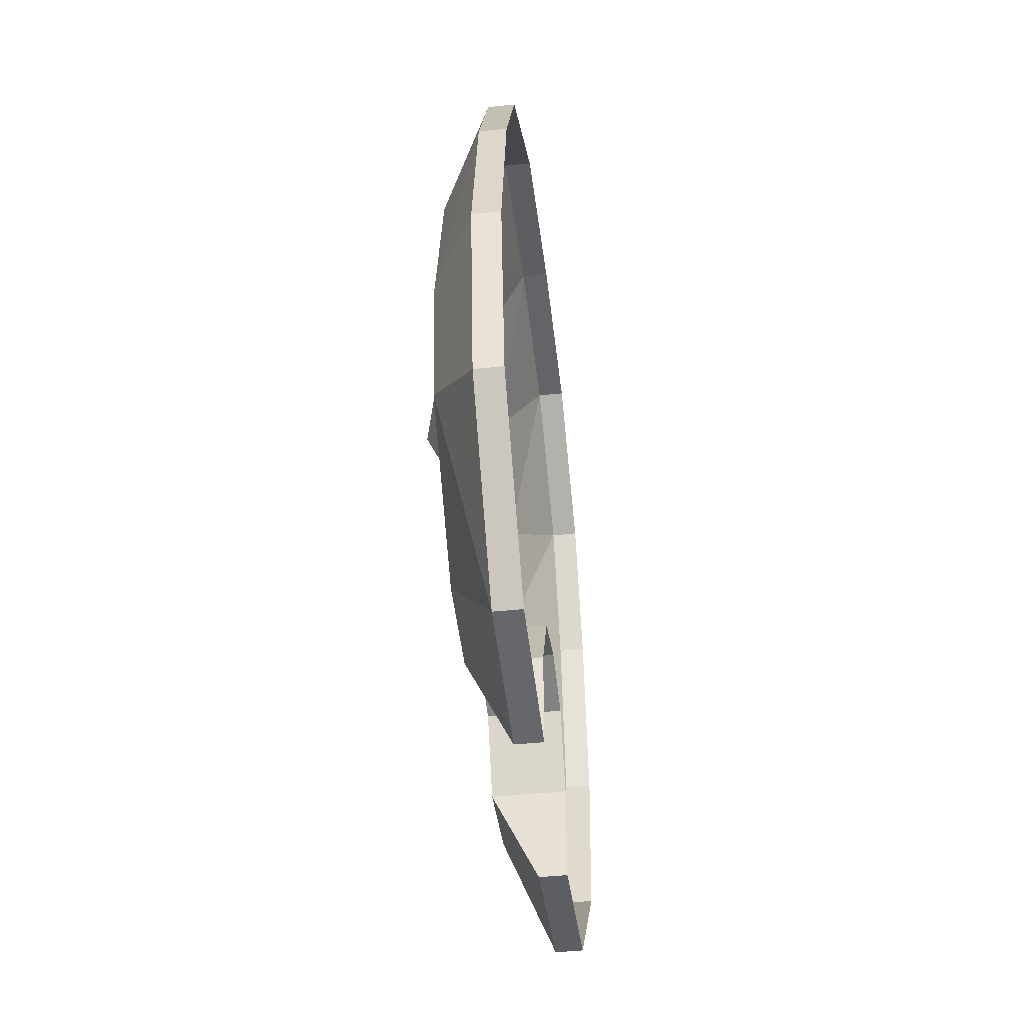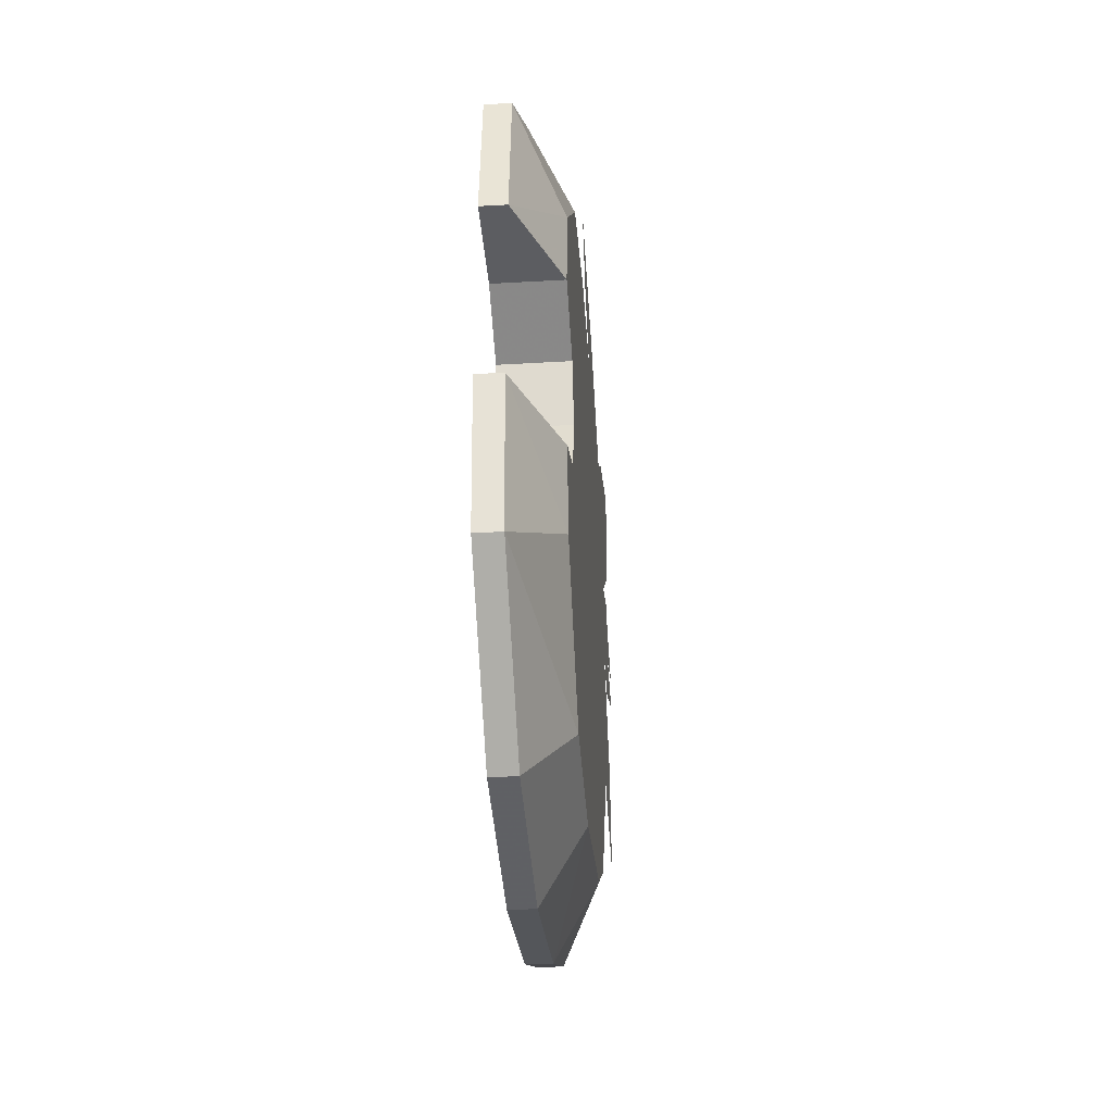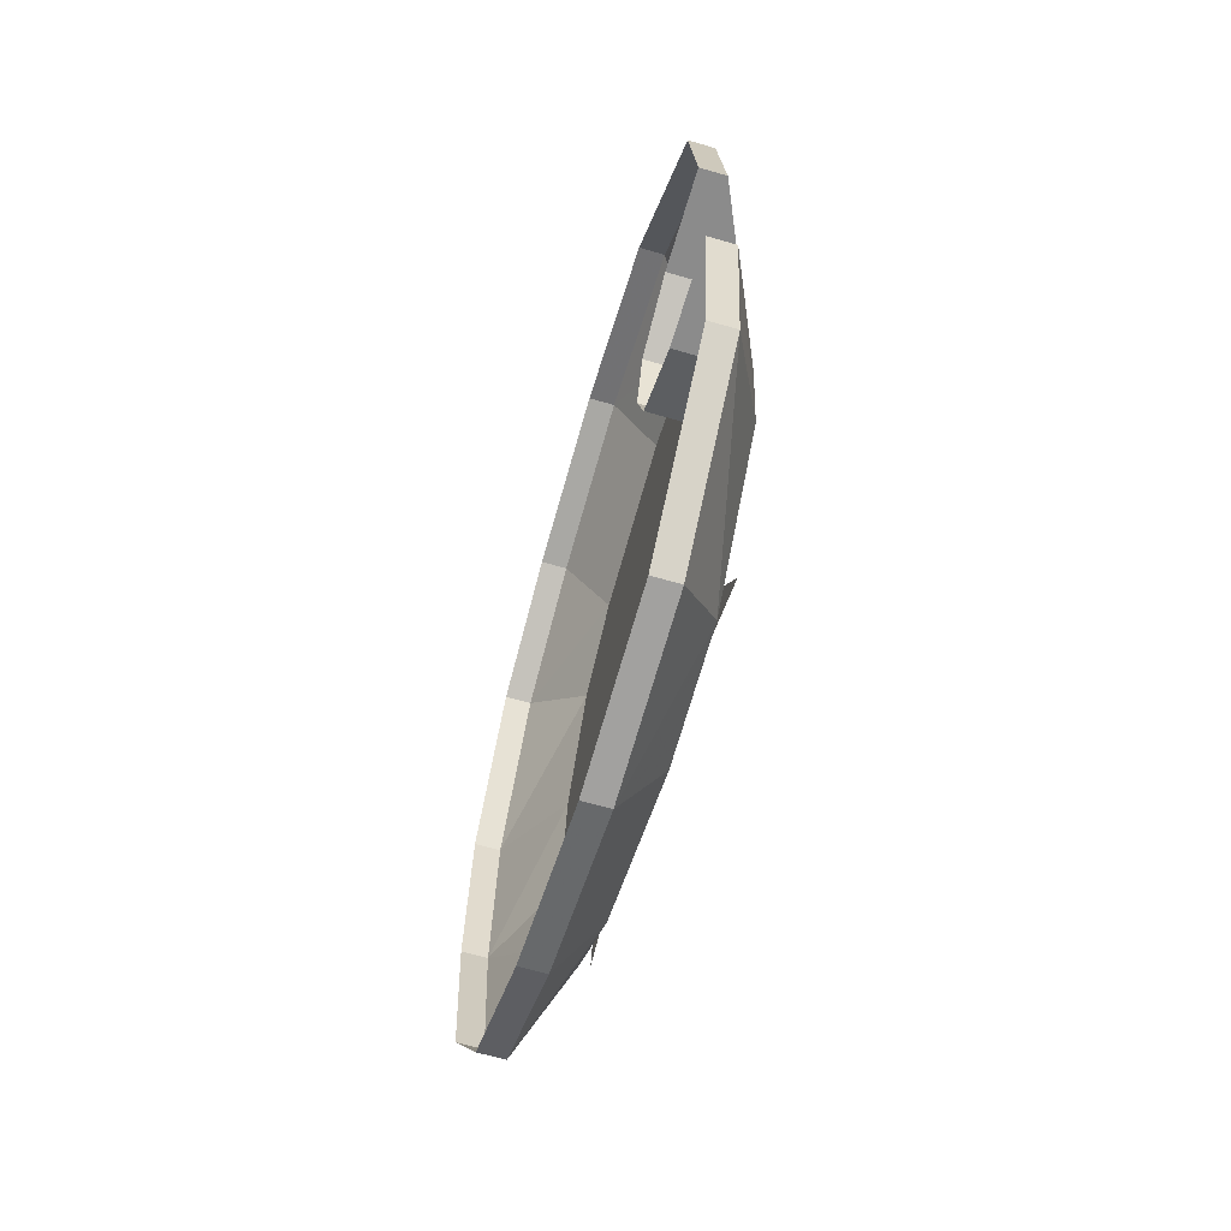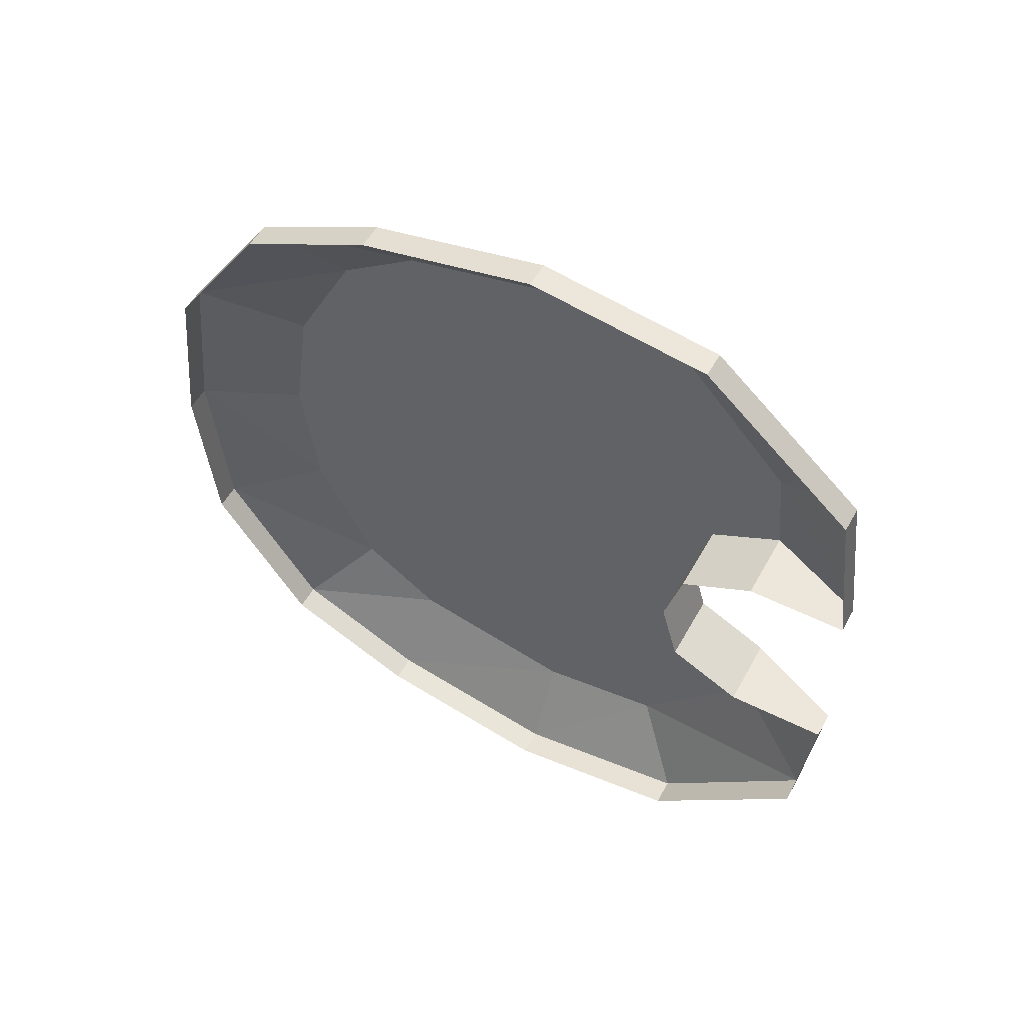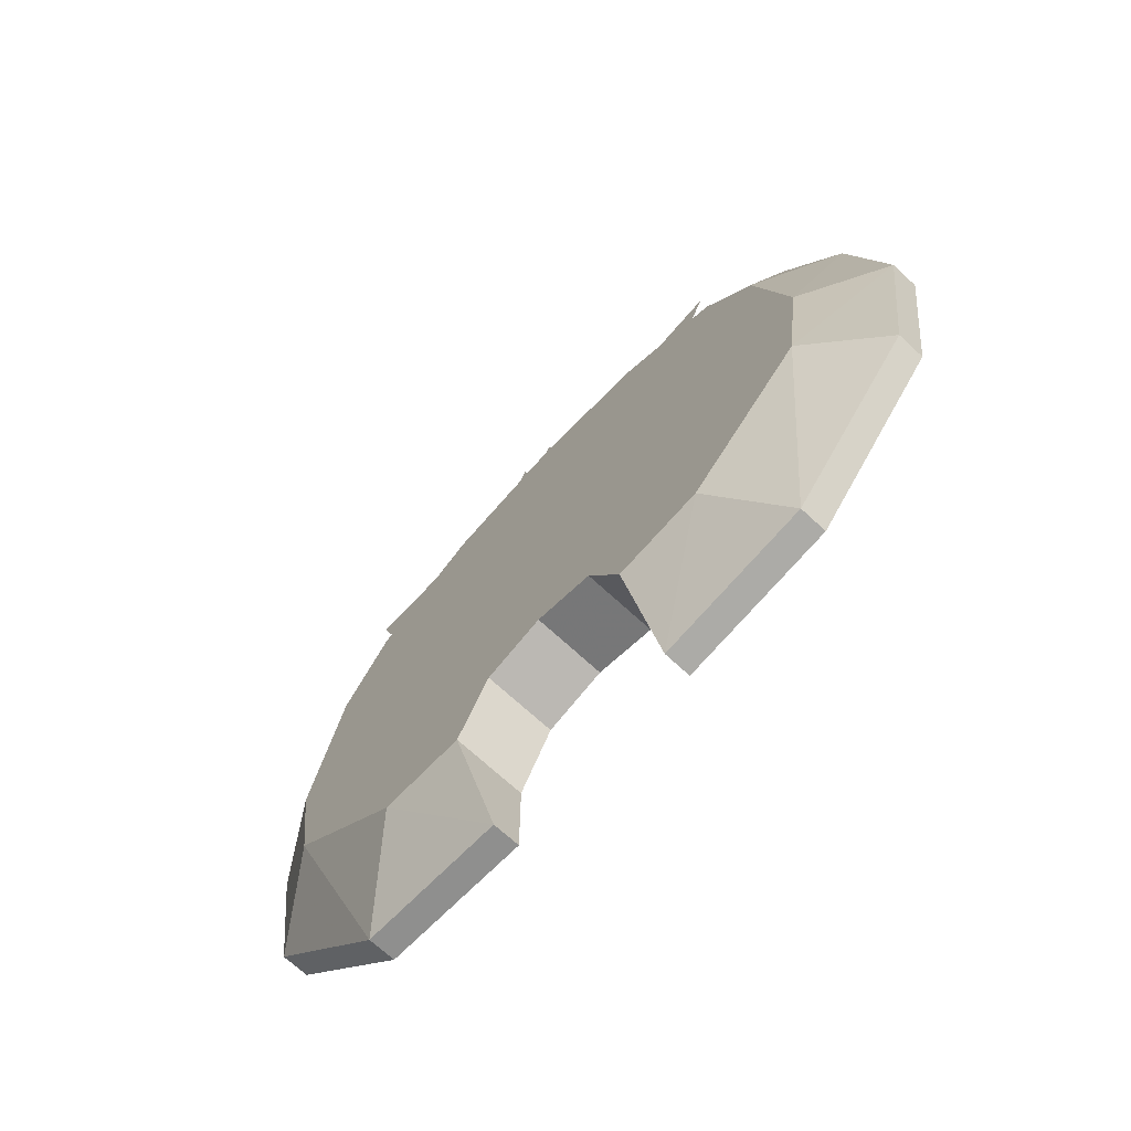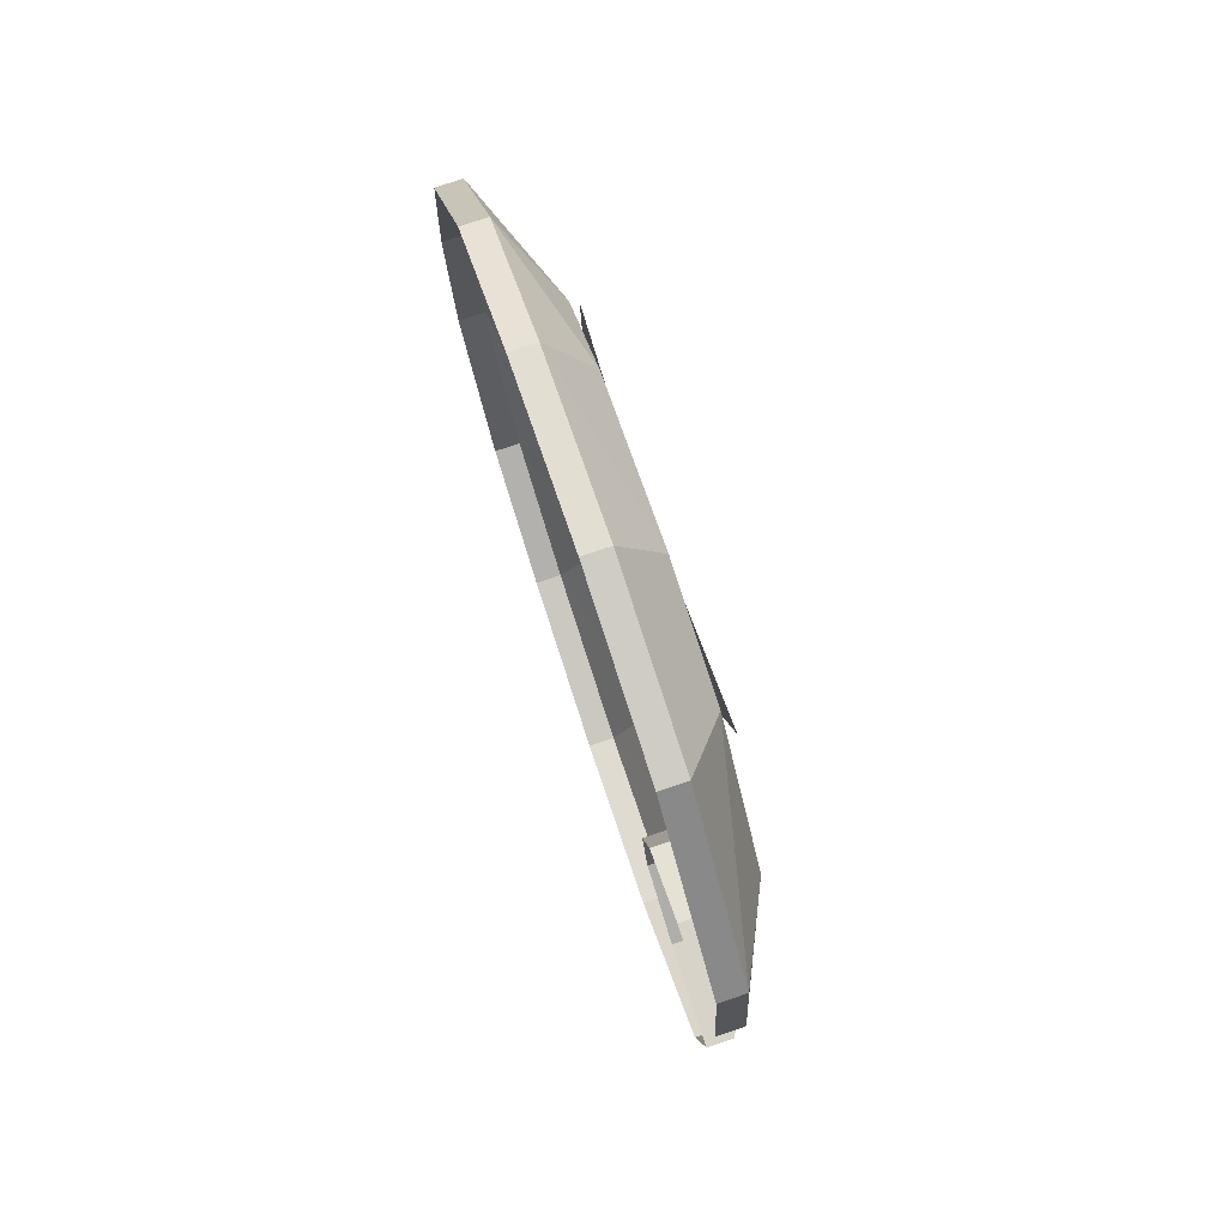
<metadata>
{"format":"obj","ext":"obj","renderer":"f3d","projection":"perspective","resolution":1024,"background":"white","views":[{"elev":-45.4,"azim":-173.1,"up":"+Y"},{"elev":-36.7,"azim":4.3,"up":"+Z"},{"elev":-63.8,"azim":-16.5,"up":"+Z"},{"elev":52.7,"azim":-61.6,"up":"+Z"},{"elev":-70.8,"azim":137.4,"up":"+Y"},{"elev":77.2,"azim":-18.4,"up":"+Z"}]}
</metadata>
<code>
v -0.4297 -1.414 -0.08594
v -0.4297 -1.297 -0.1016
v -0.4297 -1.352 -0.05469
v -0.4922 -1.352 -0.05469
v -0.4922 -1.414 -0.08594
v -0.4688 -1.5 -0.08594
v -0.4297 -1.406 -0.1641
v -0.4297 -1.195 -0.1328
v -0.4297 -1.273 0
v -0.4297 -1.336 0
v -0.4922 -1.336 0
v -0.4688 -1.484 -0.2188
v -0.4297 -1.305 -0.2734
v -0.4297 -1.195 -0.2891
v -0.4297 -1.047 -0.2578
v -0.4297 -1.055 -0.1406
v -0.4297 -1.117 0
v -0.4297 -1.195 0.1328
v -0.4297 -1.297 0.1016
v -0.4297 -1.352 0.05469
v -0.4922 -1.352 0.05469
v -0.4688 -1.352 -0.3359
v -0.4688 -1.195 -0.3594
v -0.4688 -1.039 -0.3281
v -0.4688 -0.9219 -0.2734
v -0.4297 -0.9766 -0.2109
v -0.4297 -0.9219 -0.1094
v -0.4297 -0.9062 0
v -0.4297 -1.055 0.1406
v -0.4297 -1.047 0.2578
v -0.4297 -1.195 0.2891
v -0.4297 -1.406 0.1641
v -0.4297 -1.414 0.08594
v -0.4922 -1.414 0.08594
v -0.4688 -0.8359 -0.1484
v -0.4688 -0.8203 0
v -0.4297 -0.9219 0.1094
v -0.4297 -0.9766 0.2109
v -0.4688 -0.9219 0.2734
v -0.4688 -1.039 0.3281
v -0.4688 -1.195 0.3594
v -0.4297 -1.305 0.2734
v -0.4688 -1.484 0.2188
v -0.4688 -1.5 0.08594
v -0.4922 -1.5 0.08594
v -0.4922 -0.9219 -0.2734
v -0.4922 -0.8359 -0.1484
v -0.4922 -0.8203 0
v -0.4688 -0.8359 0.1484
v -0.4922 -0.8359 0.1484
v -0.4922 -0.9219 0.2734
v -0.4922 -1.039 0.3281
v -0.4922 -1.195 0.3594
v -0.4688 -1.352 0.3359
v -0.4922 -1.352 0.3359
v -0.4922 -1.484 0.2188
v -0.4922 -1.5 -0.08594
v -0.4922 -1.484 -0.2188
v -0.4922 -1.352 -0.3359
v -0.4922 -1.195 -0.3594
v -0.4922 -1.039 -0.3281
v -0.4219 -1.117 -0.007812
v -0.4219 -1.102 -0.03906
v -0.4219 -1.055 -0.03906
v -0.4219 -0.9922 0
v -0.4219 -1.117 0
v -0.4219 -1.125 0
v -0.4219 -1.117 0.007812
v -0.4219 -1.055 0.03906
v -0.4219 -1.102 0.03906
v -0.4219 -1.133 0.02344
v -0.4219 -1.133 0.01562
v -0.4219 -1.156 0.03125
v -0.4219 -1.172 0.0625
v -0.4219 -1.211 0.03906
v -0.4219 -1.164 0.02344
v -0.4219 -1.164 0.007812
v -0.4219 -1.094 -0.08594
v -0.4219 -0.9922 -0.1172
v -0.4219 -0.9766 -0.2109
v -0.4219 -1.07 -0.1719
v -0.4219 -1.109 -0.1406
v -0.4219 -1.125 -0.03906
v -0.4219 -1.133 -0.08594
v -0.4219 -1.203 -0.2109
v -0.4219 -1.328 -0.25
v -0.4219 -1.297 -0.2031
v -0.4219 -1.172 -0.0625
v -0.4219 -1.133 -0.04688
v -0.4219 -1.156 -0.03125
v -0.4219 -1.164 -0.02344
v -0.4219 -1.211 -0.03906
v -0.4219 -1.195 0
v -0.4219 -1.219 0
v -0.4219 -1.242 -0.04688
v -0.4219 -1.234 -0.02344
v -0.4219 -1.258 0
v -0.4219 -1.234 0.02344
v -0.4219 -1.242 0.04688
v -0.4219 -1.164 -0.007812
v -0.4219 -1.133 -0.01562
v -0.4219 -1.133 -0.02344
v -0.4219 -0.9922 -0.03906
v -0.4219 -0.9375 -0.01562
v -0.4219 -1.008 -0.05469
v -0.4219 -1.094 0.08594
v -0.4219 -0.9844 0.1016
v -0.4219 -0.9766 0.2031
v -0.4219 -1.07 0.1719
v -0.4219 -1.109 0.1406
v -0.4219 -1.125 0.03906
v -0.4219 -1.133 0.04688
v -0.4219 -1.133 0.1016
v -0.4219 -1.297 0.1953
v -0.4219 -1.32 0.25
v -0.4219 -1.203 0.2031
v -0.4219 -0.9922 0.03906
v -0.4219 -1.008 0.05469
v -0.4219 -0.9375 0.01562
f 1 2 3
f 1 6 7
f 1 7 2
f 2 9 3
f 3 9 10
f 7 6 12
f 7 12 13
f 9 19 20
f 9 20 10
f 12 22 13
f 13 22 23
f 13 23 14
f 14 23 24
f 14 24 15
f 15 24 25
f 15 25 26
f 19 32 33
f 19 33 20
f 27 26 35
f 27 35 36
f 27 36 28
f 28 36 37
f 30 38 39
f 30 39 40
f 30 40 31
f 31 40 41
f 31 41 42
f 32 42 43
f 32 43 44
f 32 44 33
f 25 35 26
f 36 49 37
f 37 49 38
f 38 49 39
f 41 54 42
f 42 54 43
f 1 3 4
f 1 4 5
f 1 5 6
f 2 7 8
f 2 8 9
f 3 10 11
f 3 11 4
f 7 13 14
f 7 14 8
f 8 14 15
f 8 15 16
f 8 16 17
f 8 17 9
f 9 17 18
f 9 18 19
f 10 20 21
f 10 21 11
f 15 26 16
f 16 26 27
f 16 27 28
f 16 28 17
f 17 28 29
f 17 29 18
f 18 29 30
f 18 30 31
f 18 31 32
f 18 32 19
f 20 33 34
f 20 34 21
f 28 37 29
f 29 37 38
f 29 38 30
f 31 42 32
f 33 44 45
f 33 45 34
f 35 25 46
f 35 46 47
f 35 47 36
f 36 47 48
f 36 48 49
f 39 49 50
f 39 50 51
f 39 51 40
f 40 51 52
f 40 52 41
f 41 52 53
f 41 53 54
f 43 54 55
f 43 55 56
f 43 56 44
f 44 56 45
f 6 5 57
f 6 57 12
f 12 57 58
f 12 58 22
f 22 58 59
f 22 59 23
f 23 59 60
f 23 60 24
f 24 60 61
f 24 61 25
f 25 61 46
f 54 53 55
f 49 48 50
f 62 63 64
f 68 69 70
f 72 71 73
f 64 63 78
f 64 78 79
f 79 78 80
f 80 78 81
f 81 78 82
f 82 84 85
f 85 84 86
f 86 84 87
f 87 84 88
f 88 84 89
f 102 101 90
f 106 70 69
f 106 69 107
f 106 107 108
f 106 108 109
f 106 109 110
f 74 112 113
f 74 113 114
f 114 113 115
f 115 113 116
f 116 113 110
f 62 64 65
f 62 65 66
f 68 66 69
f 103 65 64
f 103 64 105
f 66 65 69
f 69 65 117
f 69 117 118
f 62 66 67
f 67 66 68
f 76 77 67
f 76 67 72
f 77 93 67
f 67 93 100
f 67 100 101
f 101 100 91
f 65 103 104
f 119 117 65
f 68 70 71
f 68 71 72
f 82 78 83
f 82 83 84
f 102 83 78
f 102 78 63
f 102 63 101
f 101 63 62
f 83 89 84
f 106 110 111
f 106 111 70
f 70 111 71
f 110 113 112
f 110 112 111
f 73 71 74
f 73 74 75
f 73 75 76
f 76 75 77
f 88 89 90
f 88 90 91
f 88 91 92
f 92 91 93
f 92 93 94
f 75 94 93
f 75 93 77
f 91 100 93
f 102 90 89
f 102 89 83
f 71 111 112
f 71 112 74
f 92 94 95
f 95 94 96
f 96 94 97
f 97 94 98
f 98 94 99
f 99 94 75

</code>
